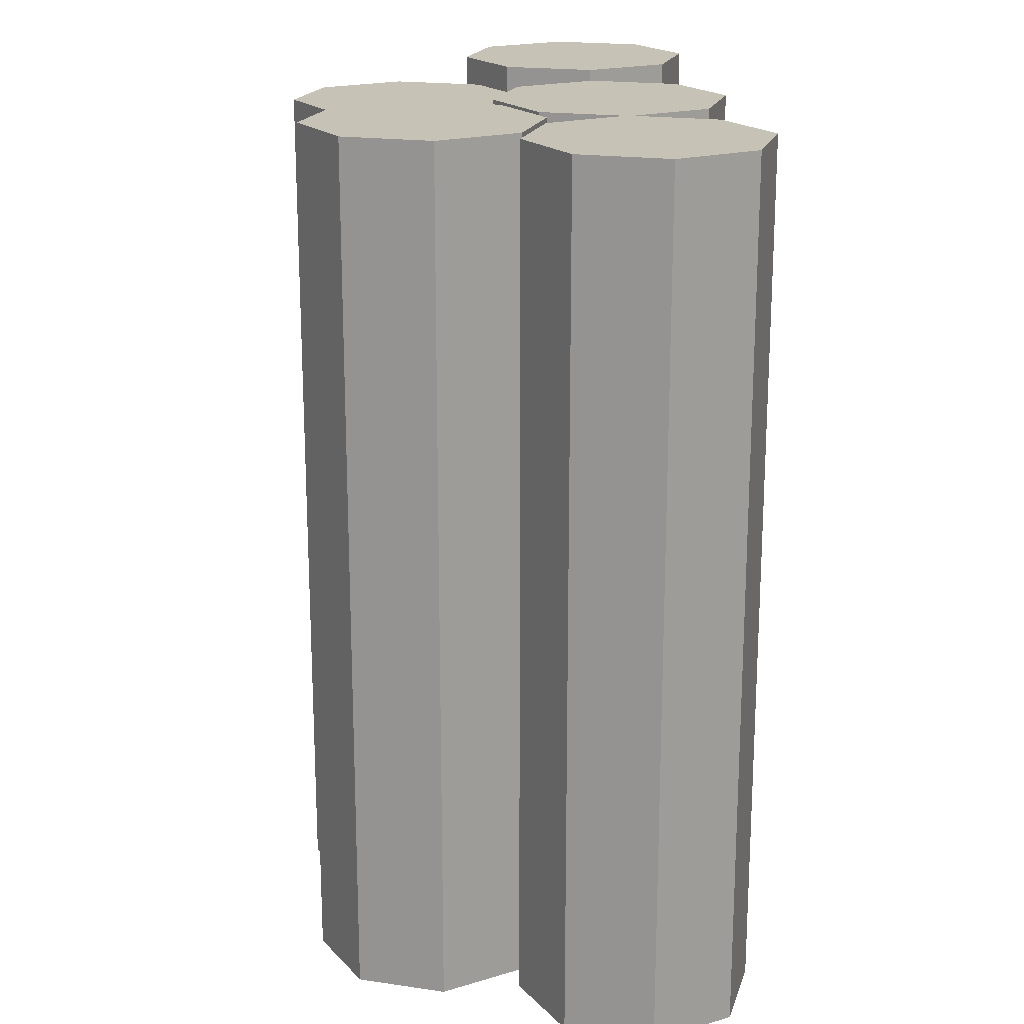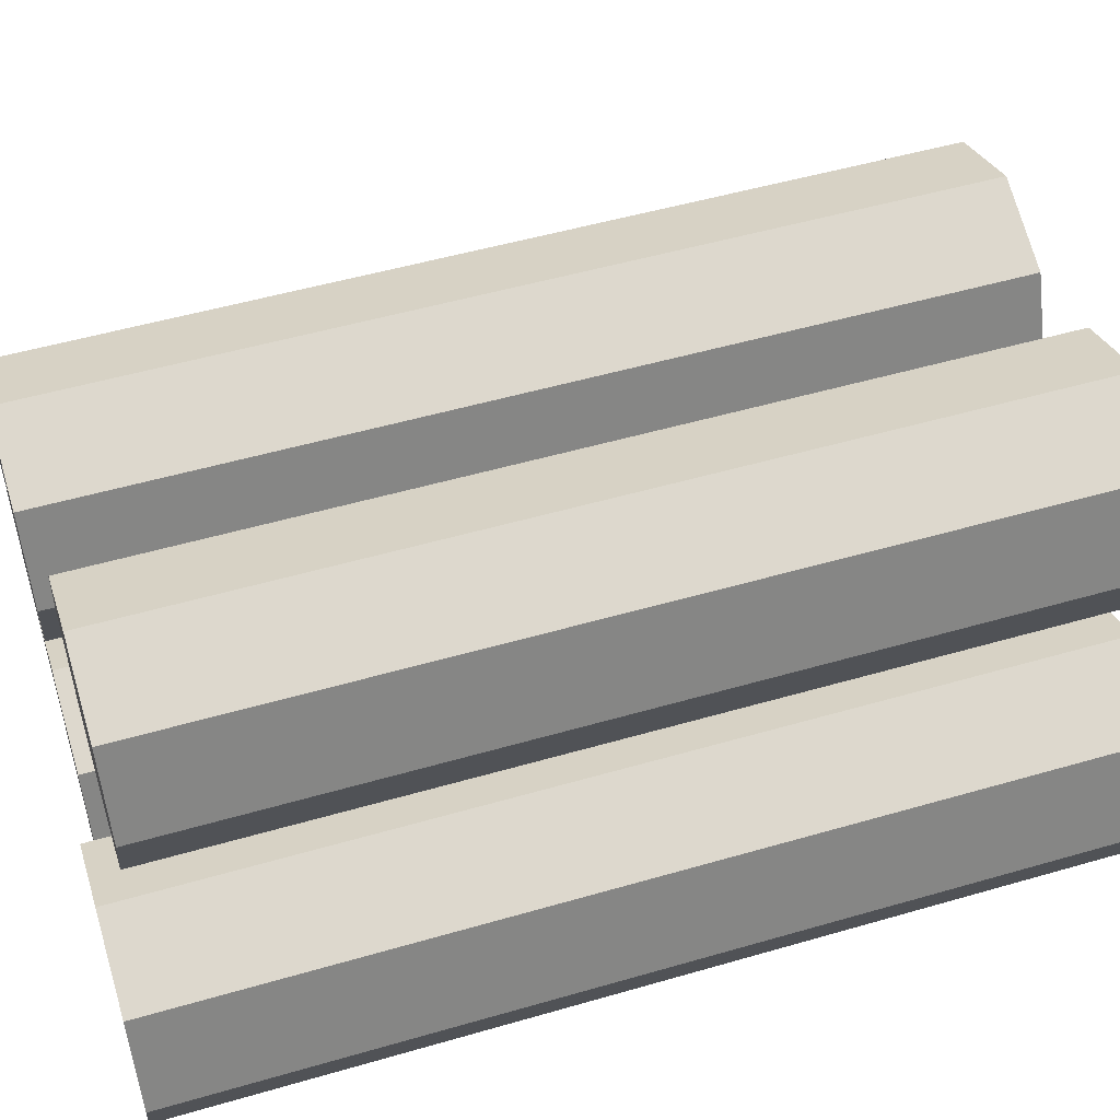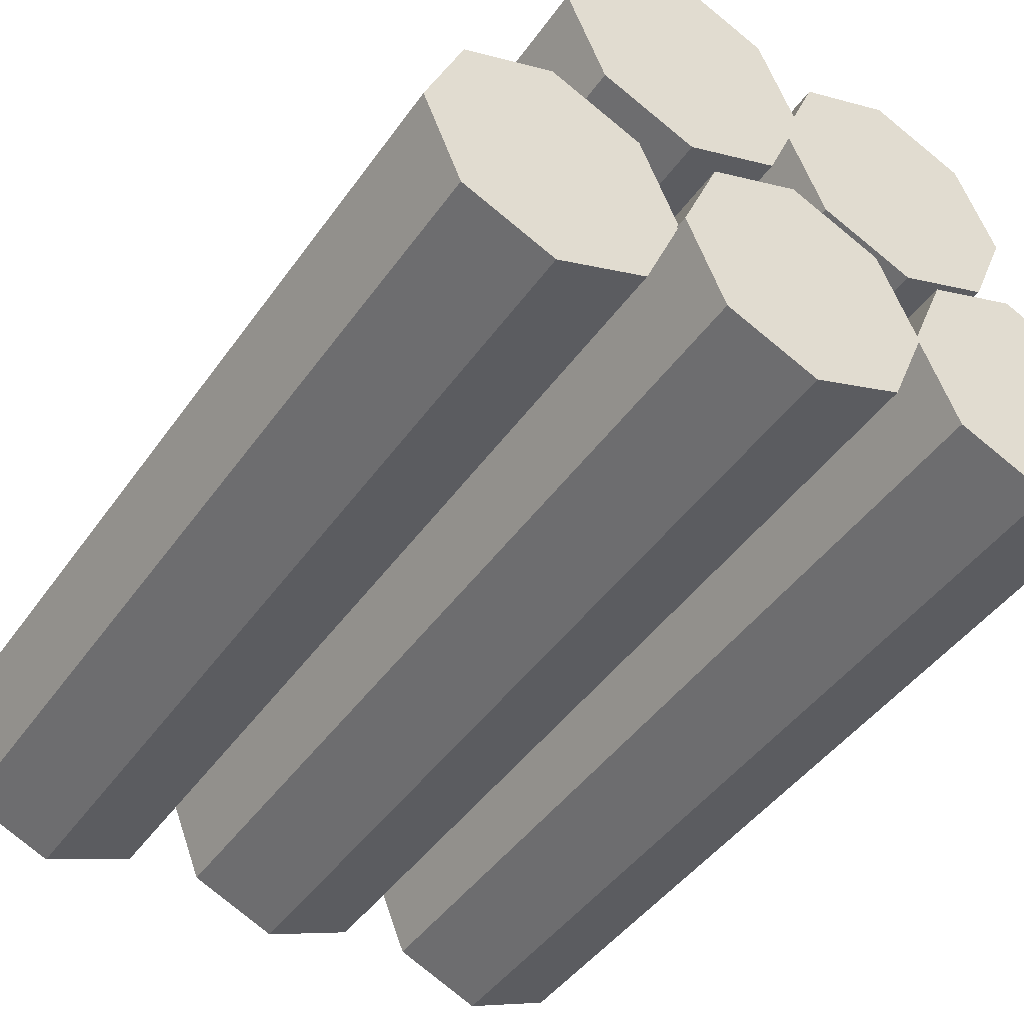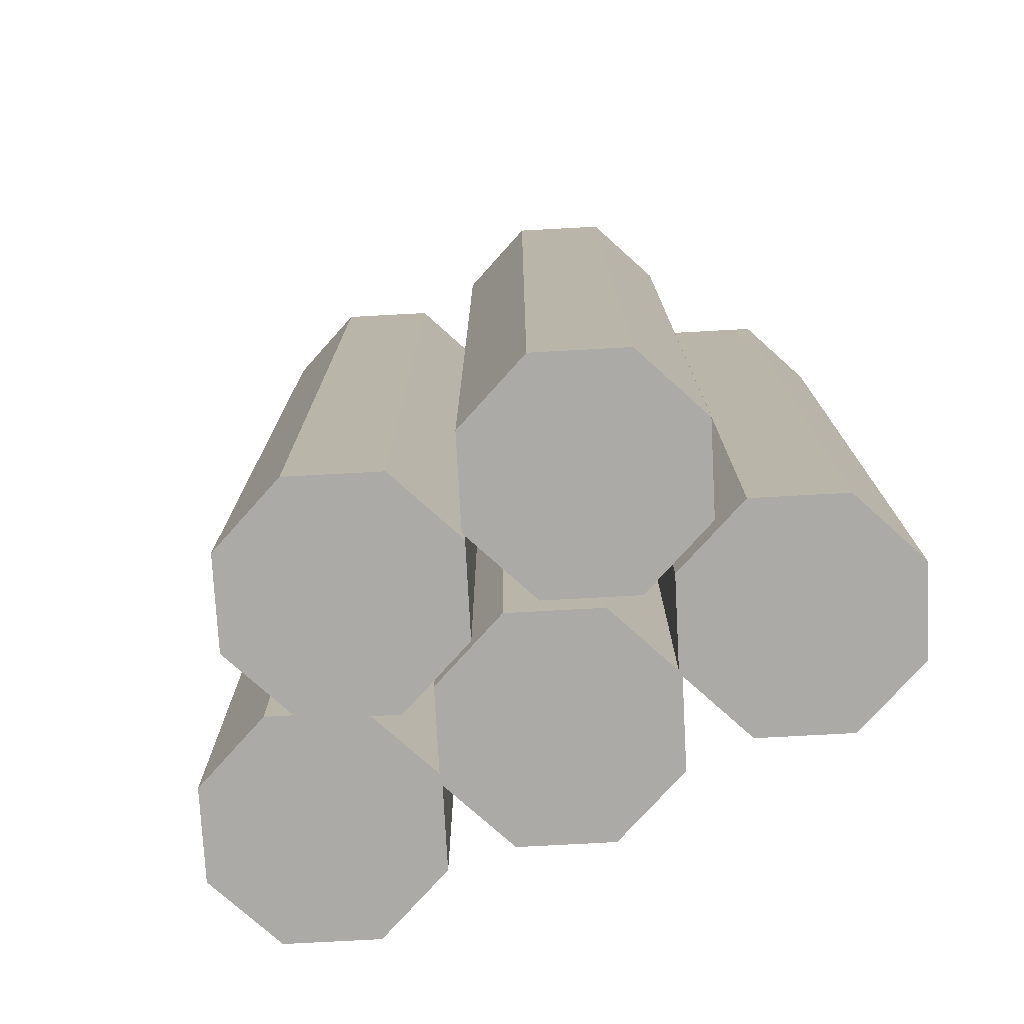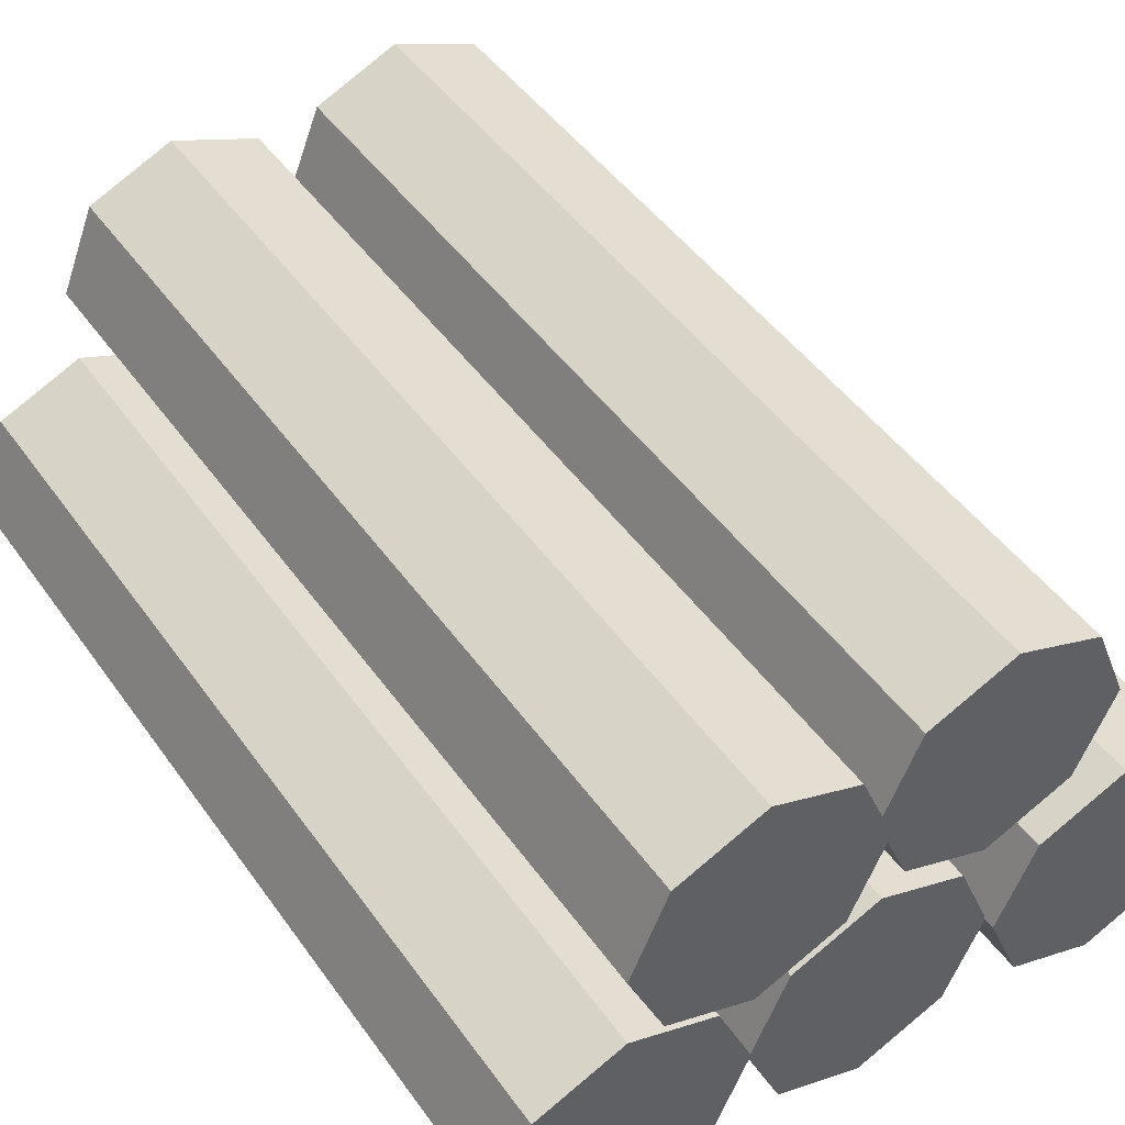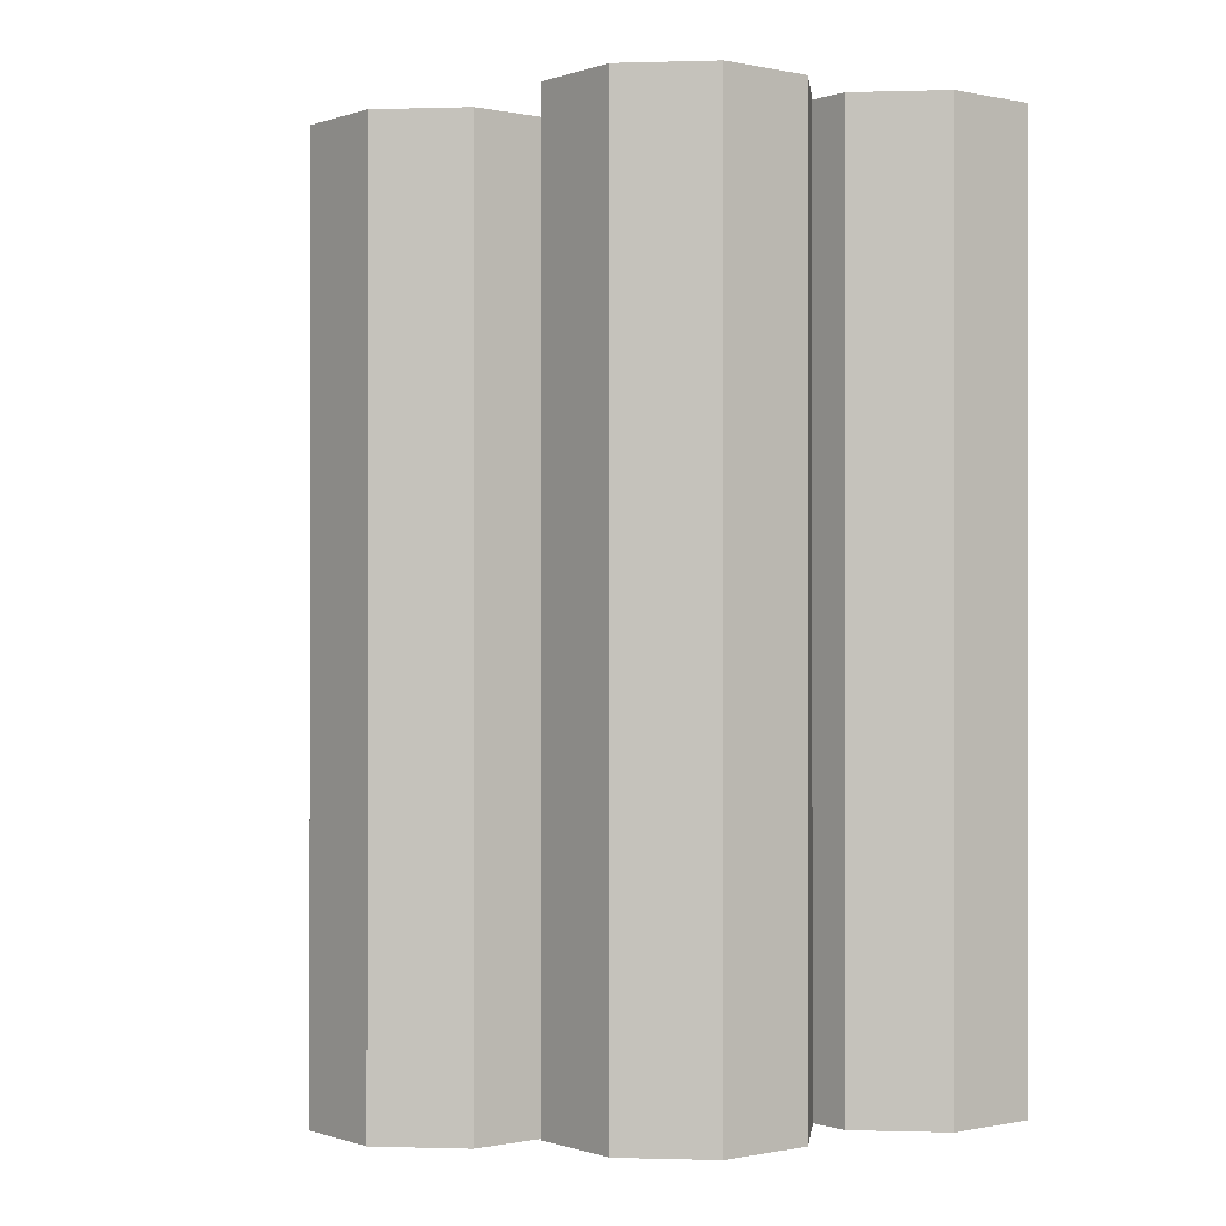
<metadata>
{"format":"obj","ext":"obj","renderer":"f3d","projection":"perspective","resolution":1024,"background":"white","views":[{"elev":19.1,"azim":-97.0,"up":"+Z"},{"elev":51.4,"azim":72.5,"up":"+Y"},{"elev":-44.8,"azim":147.1,"up":"+Y"},{"elev":-76.0,"azim":-154.4,"up":"+Z"},{"elev":47.4,"azim":-33.7,"up":"+Y"},{"elev":-0.3,"azim":-151.0,"up":"+Z"}]}
</metadata>
<code>
v 0 0.2526 -0.9285
v 0 0.2526 0.9285
v 0.1786 0.1786 0.9285
v 0.1786 0.1786 -0.9285
v 0.2526 -0 0.9285
v 0.2526 0 -0.9285
v 0.1786 -0.1786 0.9285
v 0.1786 -0.1786 -0.9285
v 0 -0.2526 0.9285
v 0 -0.2526 -0.9285
v -0.1786 -0.1786 0.9285
v -0.1786 -0.1786 -0.9285
v -0.2526 -0 0.9285
v -0.2526 0 -0.9285
v -0.1786 0.1786 0.9285
v -0.1786 0.1786 -0.9285
g Cylinder_Cylinder_Wood
f 1 2 3 4
f 4 3 5 6
f 6 5 7 8
f 8 7 9 10
f 10 9 11 12
f 12 11 13 14
f 3 2 15
f 3 15 5
f 15 13 5
f 13 11 5
f 11 7 5
f 11 9 7
f 2 1 16 15
f 14 13 15 16
f 1 4 16
f 4 6 16
f 6 14 16
f 6 12 14
f 6 8 12
f 8 10 12
v 1 0.2526 -0.904
v 1 0.2526 0.953
v 1.179 0.1786 0.953
v 1.179 0.1786 -0.904
v 1.253 -0 0.953
v 1.253 0 -0.904
v 1.179 -0.1786 0.953
v 1.179 -0.1786 -0.904
v 1 -0.2526 0.953
v 1 -0.2526 -0.904
v 0.8214 -0.1786 0.953
v 0.8214 -0.1786 -0.904
v 0.7474 -0 0.953
v 0.7474 0 -0.904
v 0.8214 0.1786 0.953
v 0.8214 0.1786 -0.904
g Cylinder.001_Cylinder.001_Wood
f 17 18 19 20
f 20 19 21 22
f 22 21 23 24
f 24 23 25 26
f 26 25 27 28
f 28 27 29 30
f 19 18 31
f 19 31 21
f 31 29 21
f 29 27 21
f 27 23 21
f 27 25 23
f 18 17 32 31
f 30 29 31 32
f 17 20 32
f 20 22 32
f 22 30 32
f 22 28 30
f 22 24 28
f 24 26 28
v 0.2487 0.6716 -0.9285
v 0.2487 0.6716 0.9285
v 0.4274 0.5977 0.9285
v 0.4274 0.5977 -0.9285
v 0.5013 0.4191 0.9285
v 0.5013 0.4191 -0.9285
v 0.4274 0.2405 0.9285
v 0.4274 0.2405 -0.9285
v 0.2487 0.1665 0.9285
v 0.2487 0.1665 -0.9285
v 0.07015 0.2405 0.9285
v 0.07015 0.2405 -0.9285
v -0.003835 0.4191 0.9285
v -0.003835 0.4191 -0.9285
v 0.07015 0.5977 0.9285
v 0.07015 0.5977 -0.9285
g Cylinder.002_Cylinder.002_Wood
f 33 34 35 36
f 36 35 37 38
f 38 37 39 40
f 40 39 41 42
f 42 41 43 44
f 44 43 45 46
f 35 34 47
f 35 47 37
f 47 45 37
f 45 43 37
f 43 39 37
f 43 41 39
f 34 33 48 47
f 46 45 47 48
f 33 36 48
f 36 38 48
f 38 46 48
f 38 44 46
f 38 40 44
f 40 42 44
v 0.4997 0.248 -0.9285
v 0.4997 0.248 0.9285
v 0.6783 0.174 0.9285
v 0.6783 0.174 -0.9285
v 0.7523 -0.004564 0.9285
v 0.7523 -0.004564 -0.9285
v 0.6783 -0.1832 0.9285
v 0.6783 -0.1832 -0.9285
v 0.4997 -0.2571 0.9285
v 0.4997 -0.2571 -0.9285
v 0.3211 -0.1832 0.9285
v 0.3211 -0.1832 -0.9285
v 0.2471 -0.004564 0.9285
v 0.2471 -0.004564 -0.9285
v 0.3211 0.174 0.9285
v 0.3211 0.174 -0.9285
g Cylinder.003_Cylinder.003_Wood
f 49 50 51 52
f 52 51 53 54
f 54 53 55 56
f 56 55 57 58
f 58 57 59 60
f 60 59 61 62
f 51 50 63
f 51 63 53
f 63 61 53
f 61 59 53
f 59 55 53
f 59 57 55
f 50 49 64 63
f 62 61 63 64
f 49 52 64
f 52 54 64
f 54 62 64
f 54 60 62
f 54 56 60
f 56 58 60
v 0.75 0.6642 -0.9583
v 0.75 0.6642 0.8986
v 0.9286 0.5902 0.8986
v 0.9286 0.5902 -0.9583
v 1.003 0.4116 0.8986
v 1.003 0.4116 -0.9583
v 0.9286 0.233 0.8986
v 0.9286 0.233 -0.9583
v 0.75 0.159 0.8986
v 0.75 0.159 -0.9583
v 0.5714 0.233 0.8986
v 0.5714 0.233 -0.9583
v 0.4974 0.4116 0.8986
v 0.4974 0.4116 -0.9583
v 0.5714 0.5902 0.8986
v 0.5714 0.5902 -0.9583
g Cylinder.004_Cylinder.004_Wood
f 65 66 67 68
f 68 67 69 70
f 70 69 71 72
f 72 71 73 74
f 74 73 75 76
f 76 75 77 78
f 67 66 79
f 67 79 69
f 79 77 69
f 77 75 69
f 75 71 69
f 75 73 71
f 66 65 80 79
f 78 77 79 80
f 65 68 80
f 68 70 80
f 70 78 80
f 70 76 78
f 70 72 76
f 72 74 76

</code>
